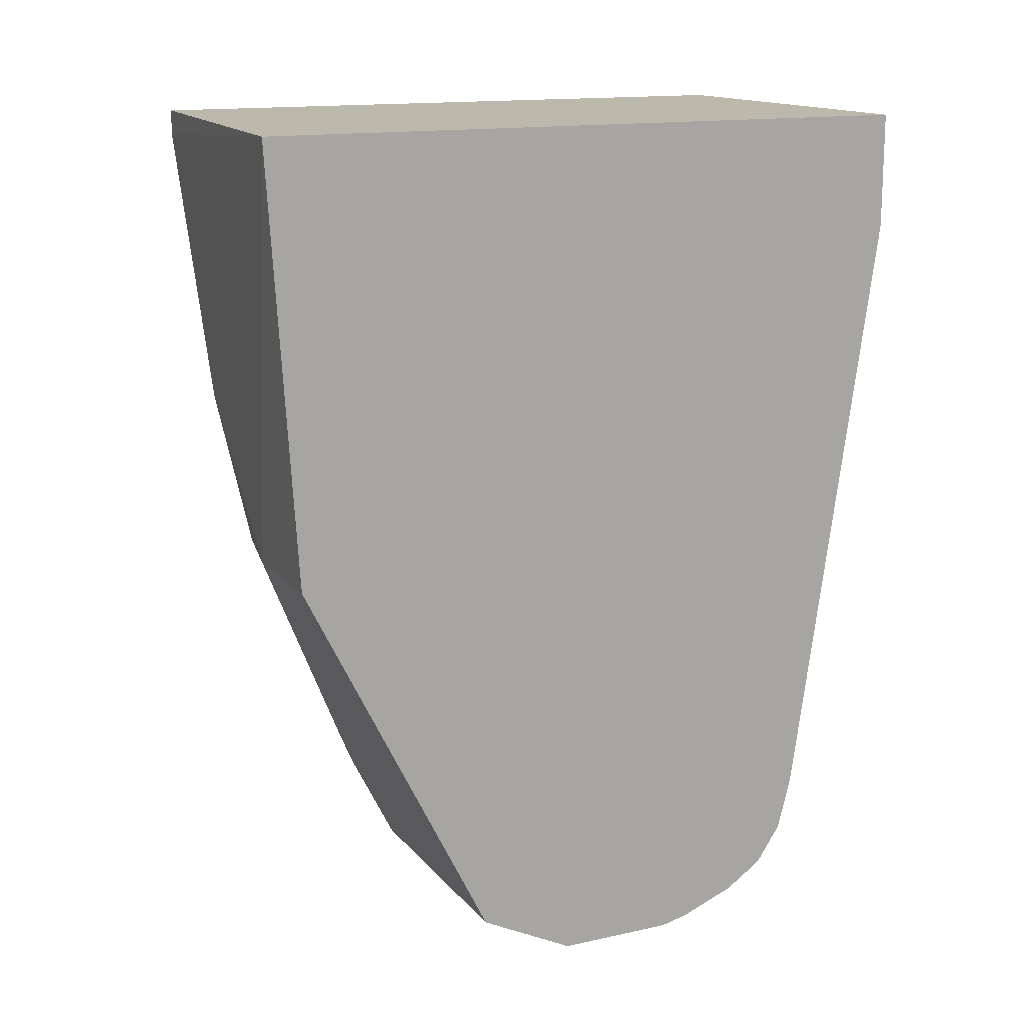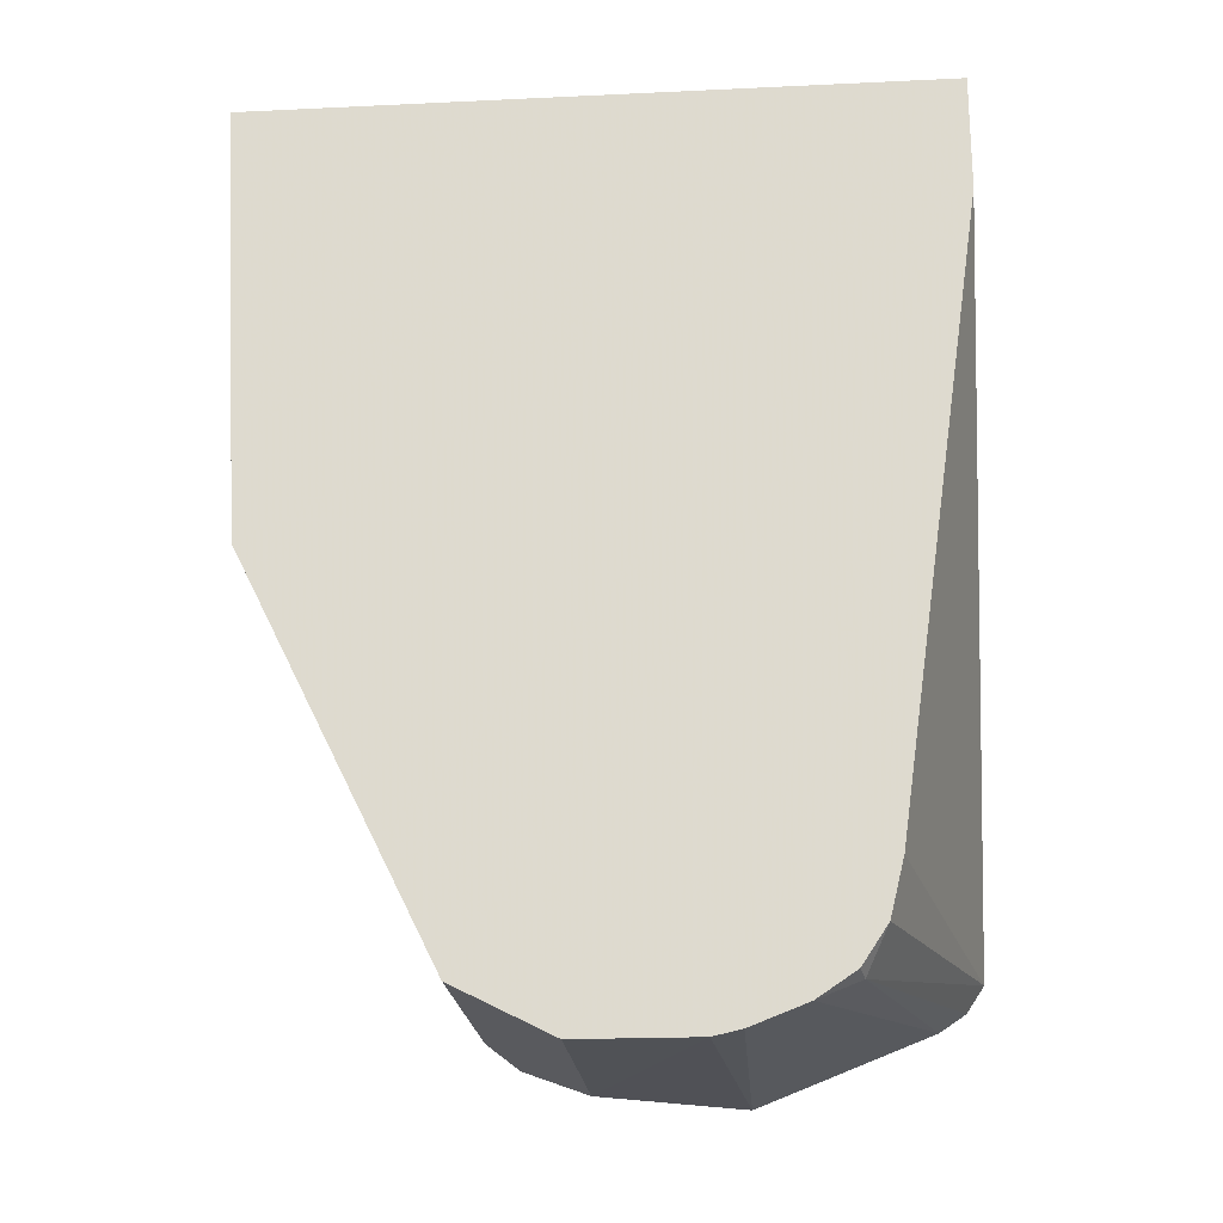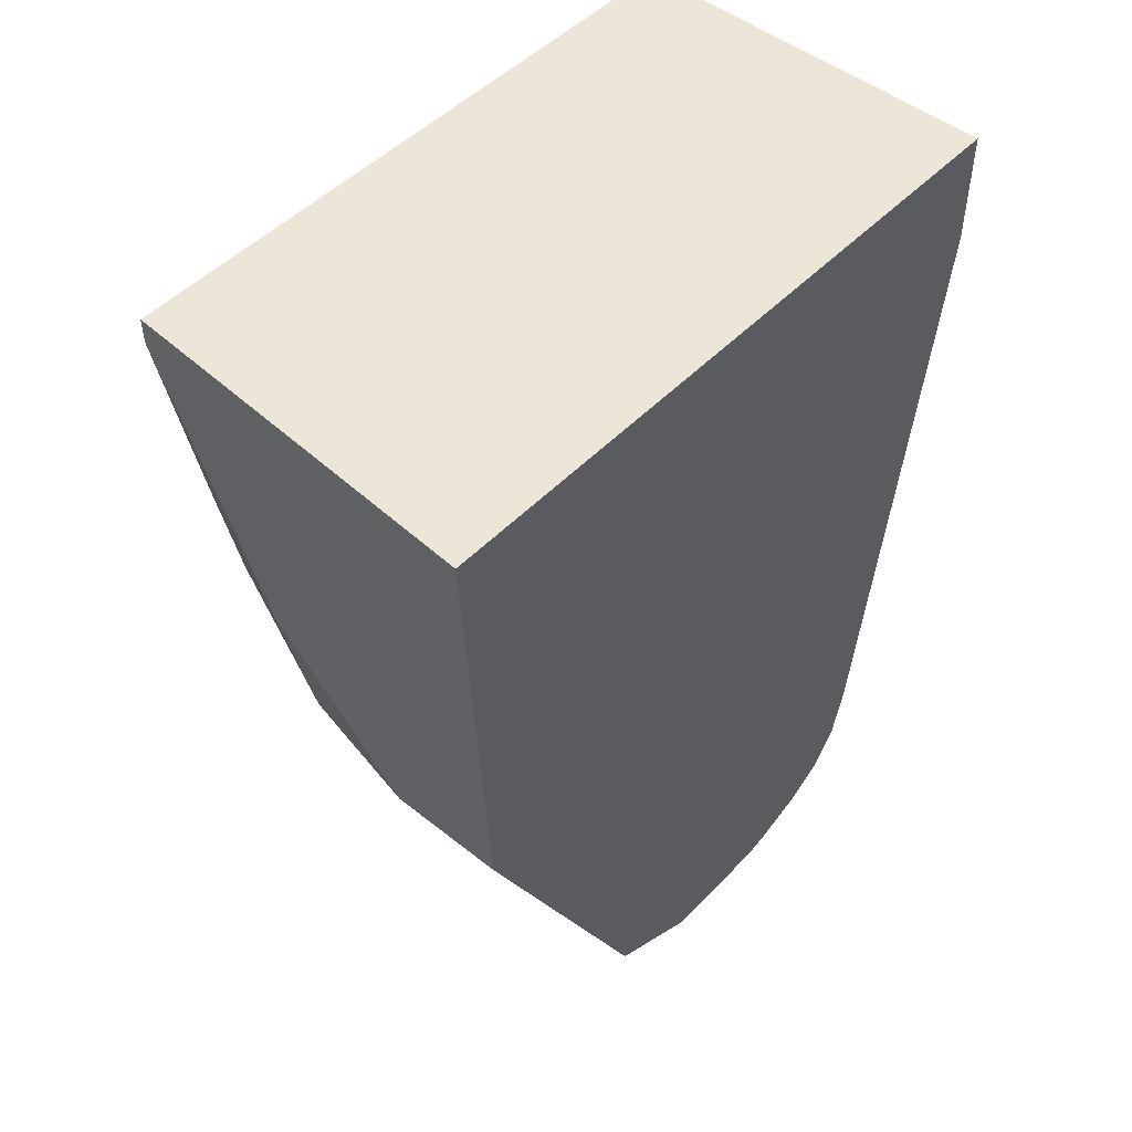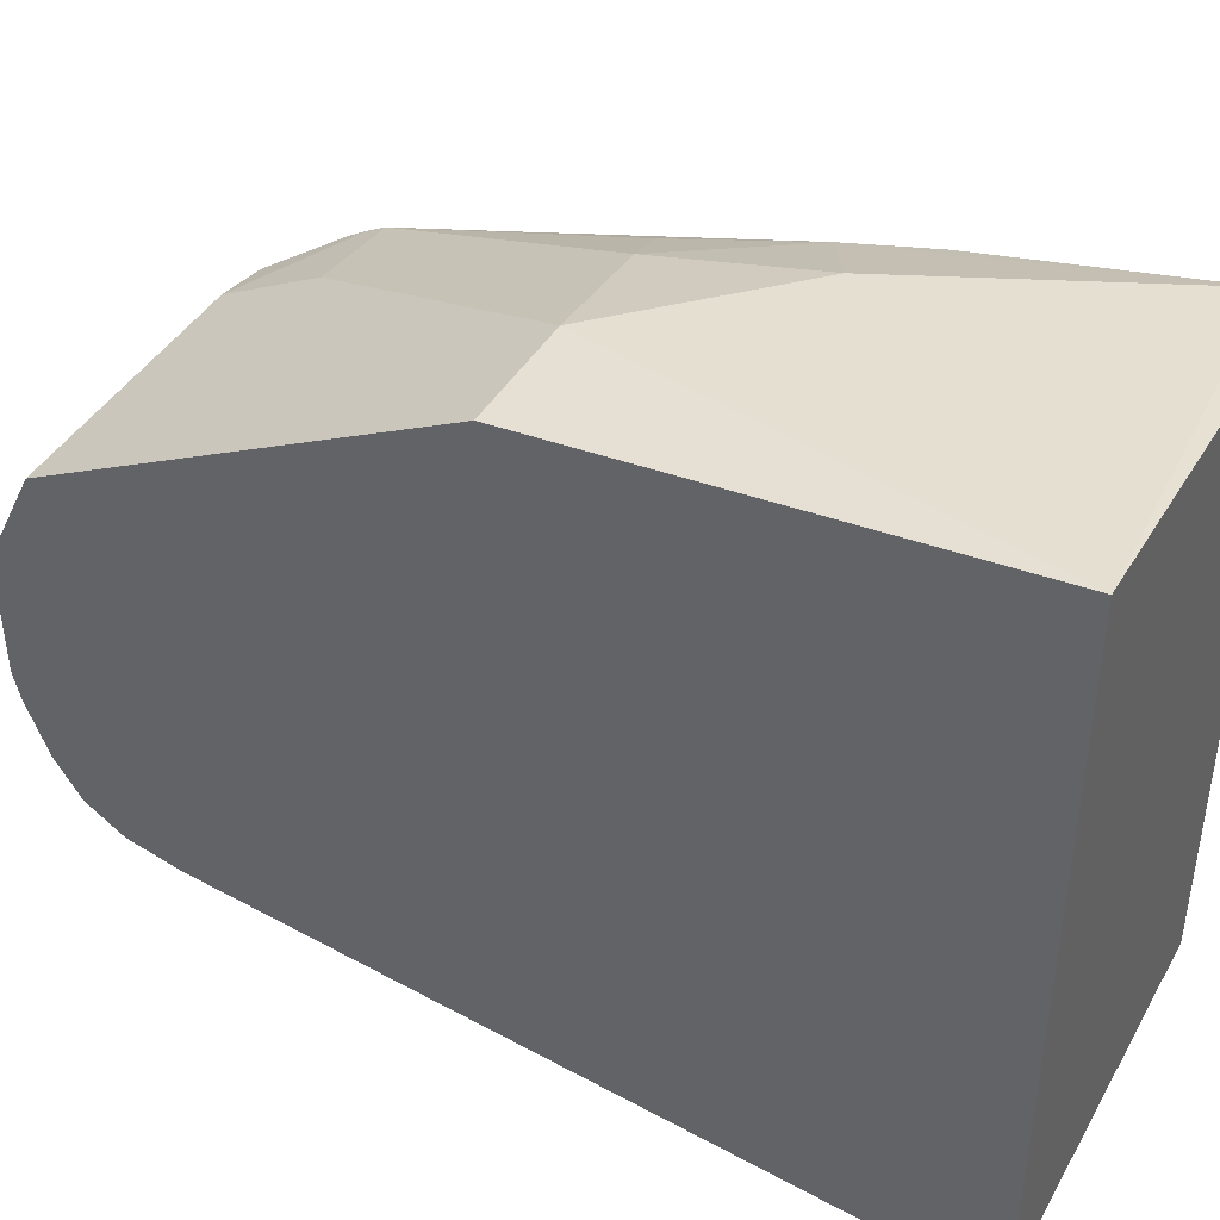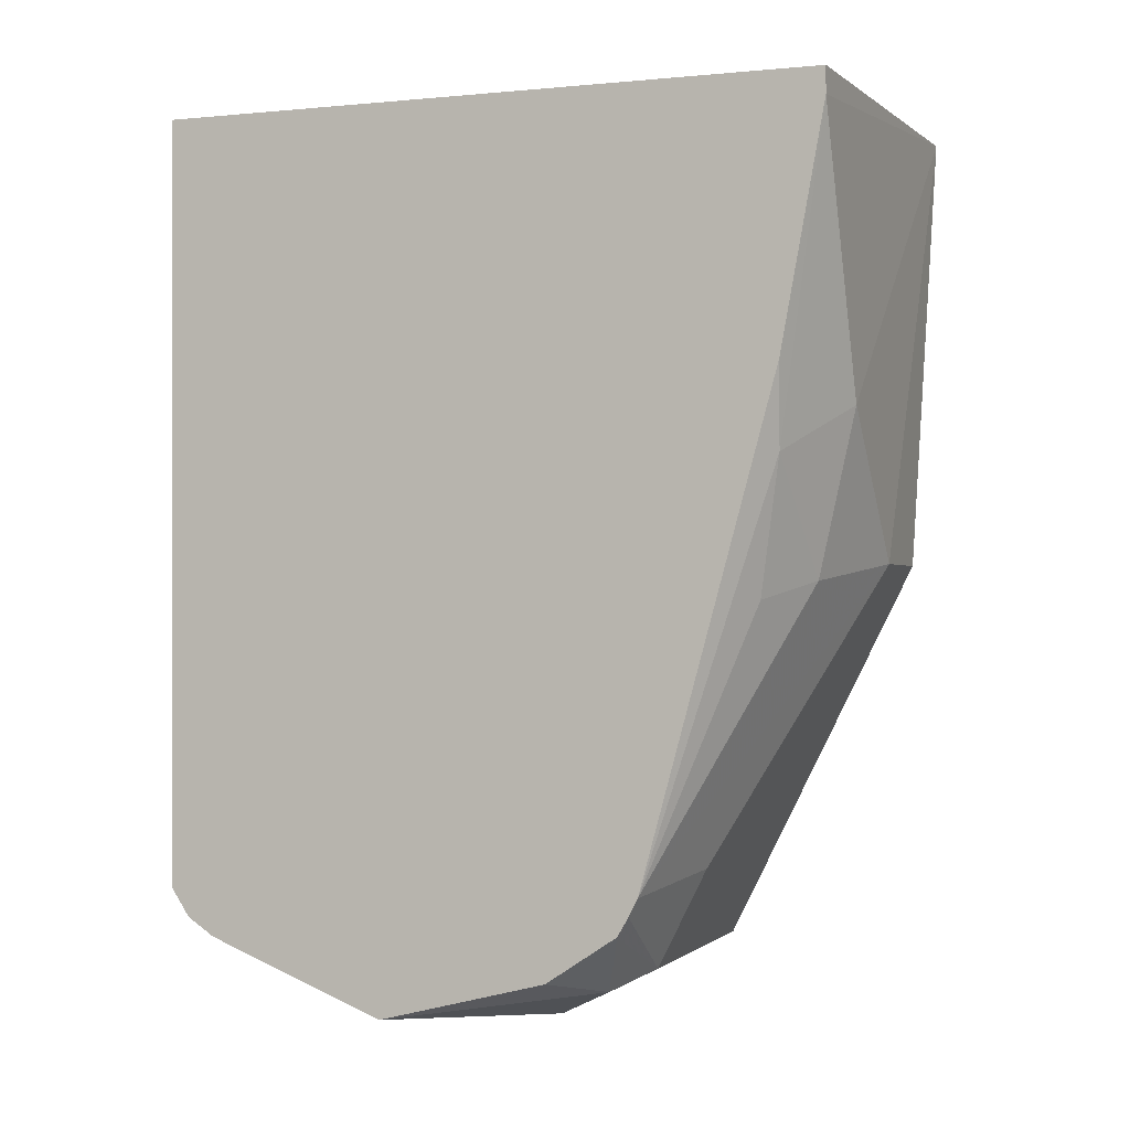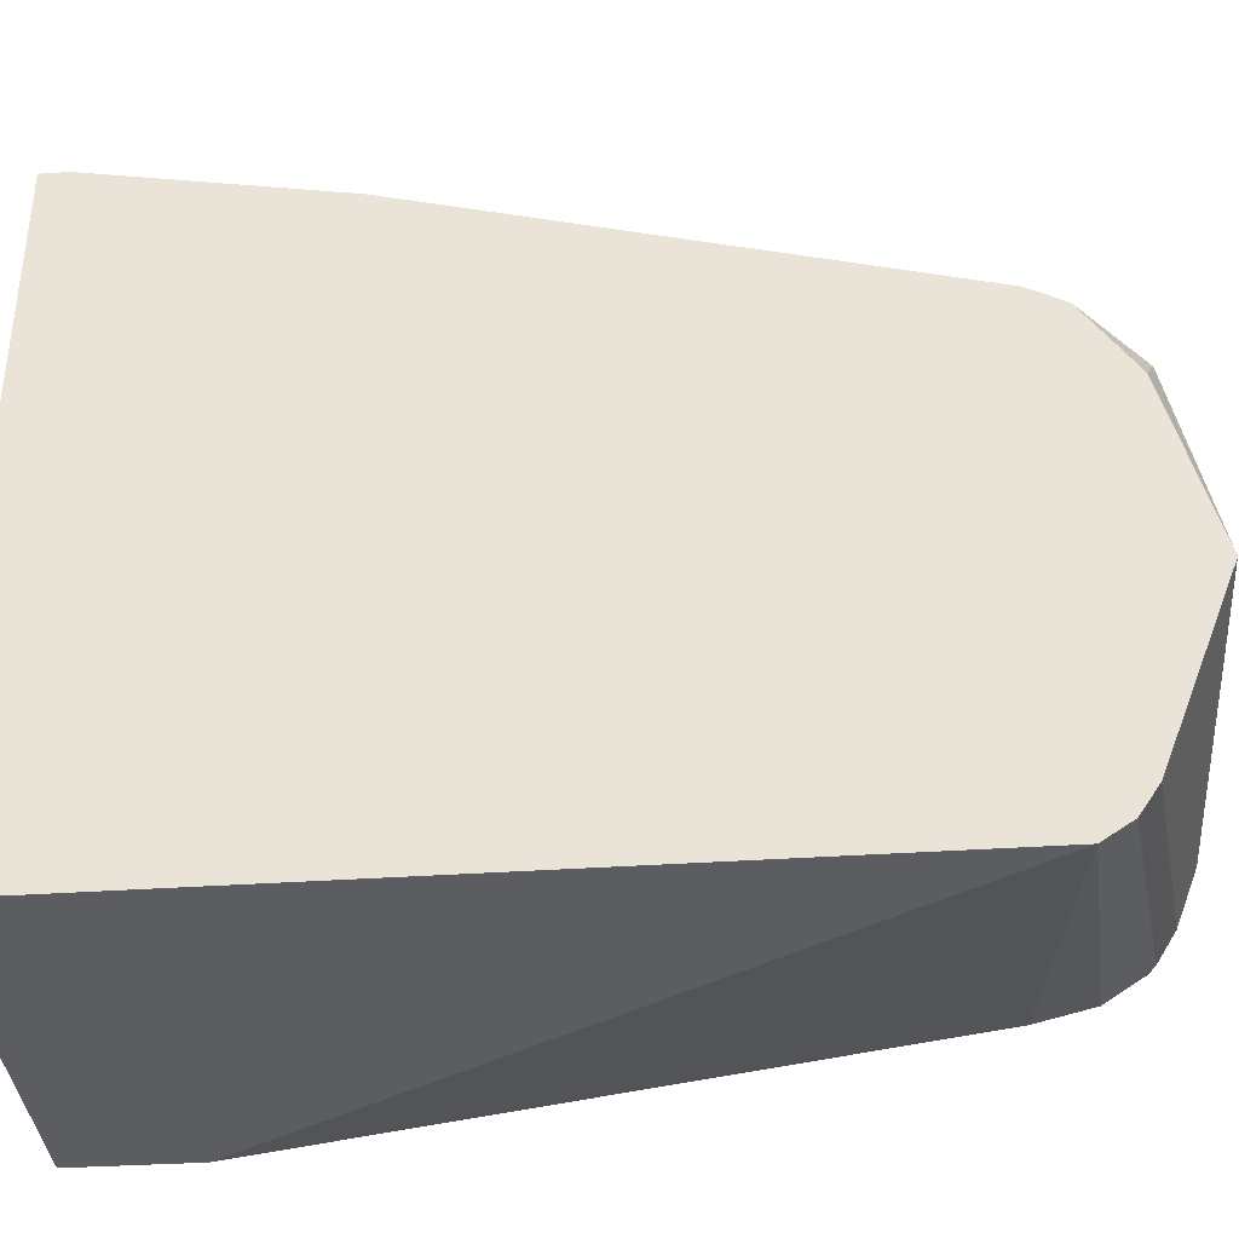
<metadata>
{"format":"obj","ext":"obj","renderer":"f3d","projection":"perspective","resolution":1024,"background":"white","views":[{"elev":14.9,"azim":-115.3,"up":"+Z"},{"elev":-21.0,"azim":-85.2,"up":"+Z"},{"elev":49.0,"azim":-138.5,"up":"+Z"},{"elev":41.5,"azim":-62.4,"up":"+Y"},{"elev":-1.1,"azim":110.0,"up":"+Z"},{"elev":-36.8,"azim":94.7,"up":"+Y"}]}
</metadata>
<code>
v 0.1554 0.1943 -0.6896
v 0.1605 0.1943 -0.689
v 0.1554 0.1943 -0.6763
v 0.1554 0.2045 -0.7608
v 0.1998 0.1946 -0.7638
v 0.1998 0.1943 -0.6826
v 0.1998 0.1943 -0.6763
v 0.1554 0.2735 -0.6763
v 0.1554 0.2061 -0.7672
v 0.1578 0.2085 -0.7721
v 0.1998 0.1967 -0.7669
v 0.1998 0.2705 -0.6763
v 0.1554 0.2705 -0.727
v 0.1998 0.2705 -0.6793
v 0.186 0.2705 -0.7101
v 0.1691 0.2705 -0.727
v 0.1554 0.209 -0.7716
v 0.1554 0.2134 -0.7745
v 0.1998 0.1998 -0.769
v 0.1554 0.2649 -0.7382
v 0.1998 0.2655 -0.7063
v 0.1972 0.2649 -0.7157
v 0.186 0.2663 -0.7291
v 0.1998 0.2501 -0.7625
v 0.186 0.2536 -0.7608
v 0.1691 0.2649 -0.7382
v 0.1554 0.2198 -0.777
v 0.1998 0.2204 -0.7771
v 0.1554 0.2547 -0.7587
v 0.1944 0.262 -0.7312
v 0.1998 0.2491 -0.7645
v 0.186 0.248 -0.7721
v 0.1554 0.223 -0.7777
v 0.186 0.2367 -0.7777
v 0.1944 0.2451 -0.7735
v 0.1998 0.2397 -0.7721
v 0.1554 0.248 -0.7721
v 0.1998 0.2478 -0.7667
v 0.1554 0.2367 -0.7777
f 18 28 19
f 18 27 28
f 16 25 26
f 16 24 25
f 16 23 24
f 20 26 29
f 15 23 16
f 10 19 11
f 14 21 22
f 13 26 20
f 13 16 26
f 10 18 19
f 10 17 18
f 21 24 22
f 15 22 23
f 22 24 30
f 32 38 35
f 23 30 24
f 35 38 36
f 35 39 37
f 34 39 35
f 33 39 34
f 9 17 10
f 32 35 37
f 31 38 32
f 22 30 23
f 29 32 37
f 28 34 35
f 28 33 34
f 27 33 28
f 25 29 26
f 25 32 29
f 24 32 25
f 24 31 32
f 28 35 36
f 8 16 13
f 14 22 15
f 8 14 15
f 1 9 4
f 1 17 9
f 1 18 17
f 1 27 18
f 1 33 27
f 1 39 33
f 1 37 39
f 1 29 37
f 1 13 20
f 1 8 13
f 1 3 8
f 1 7 3
f 1 6 7
f 1 2 6
f 8 15 16
f 1 4 5
f 1 5 2
f 1 20 29
f 3 7 12
f 8 12 14
f 2 5 6
f 5 7 6
f 5 12 7
f 5 14 12
f 5 24 21
f 5 31 24
f 5 38 31
f 5 21 14
f 5 28 36
f 5 19 28
f 5 11 19
f 5 10 11
f 5 9 10
f 5 36 38
f 4 9 5
f 3 12 8

</code>
